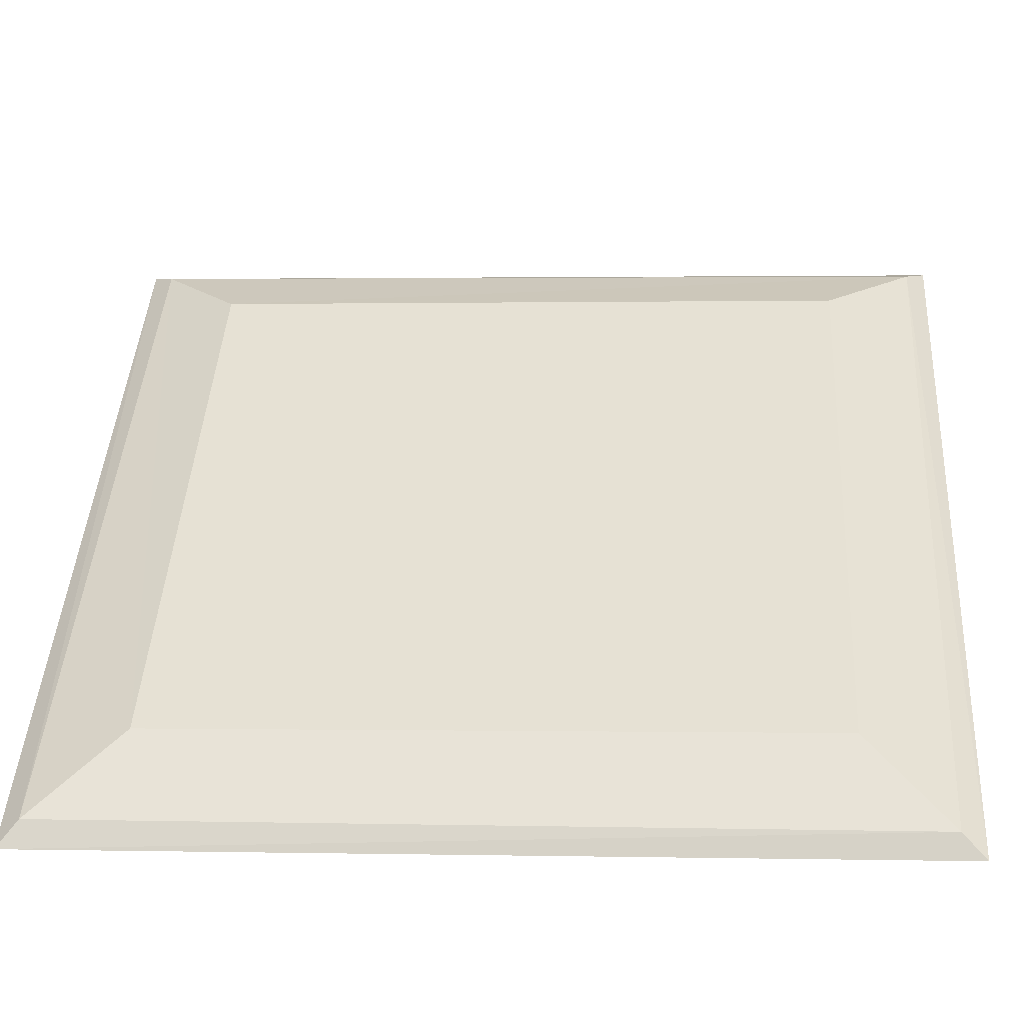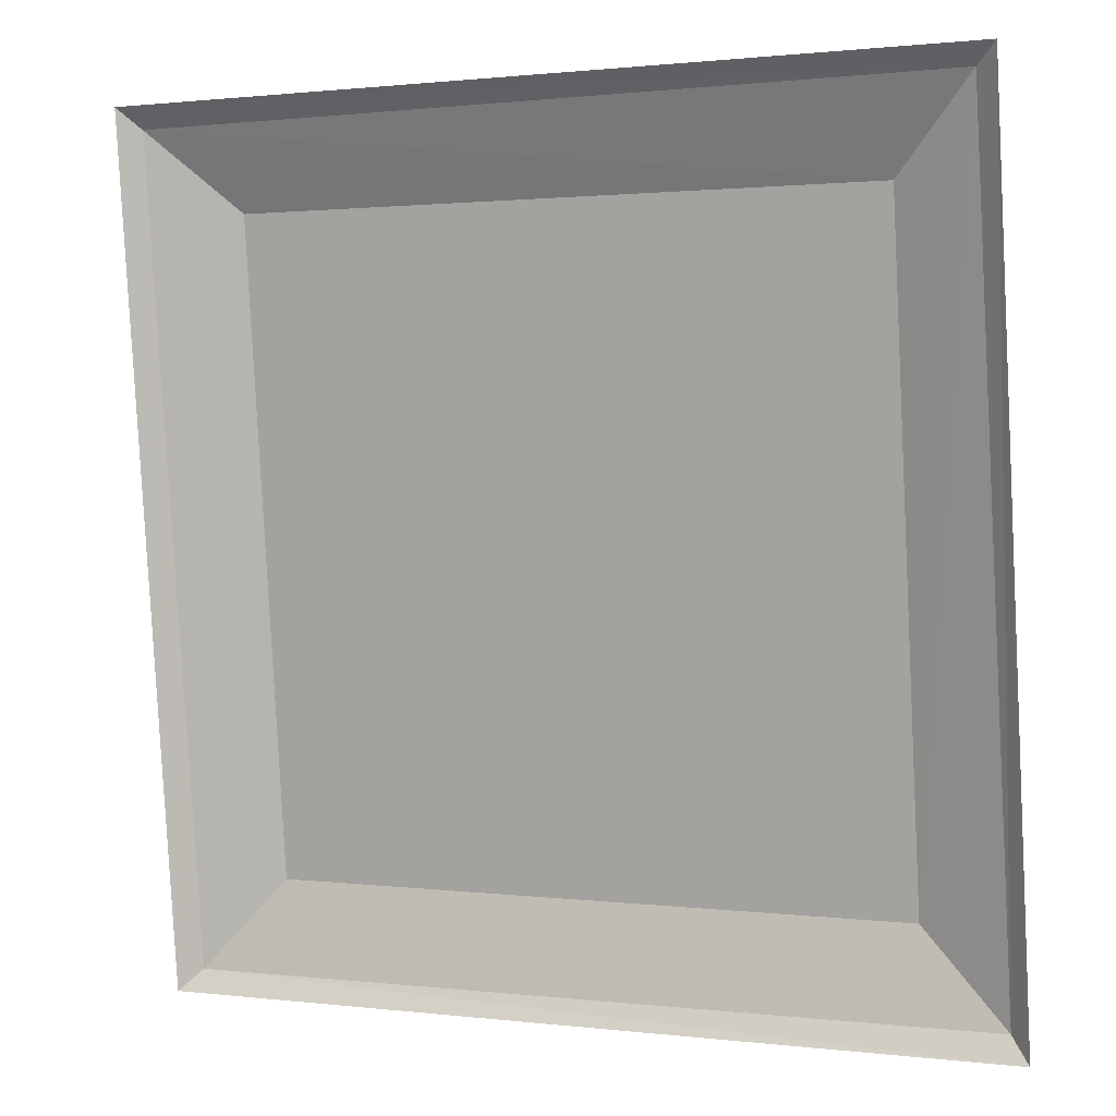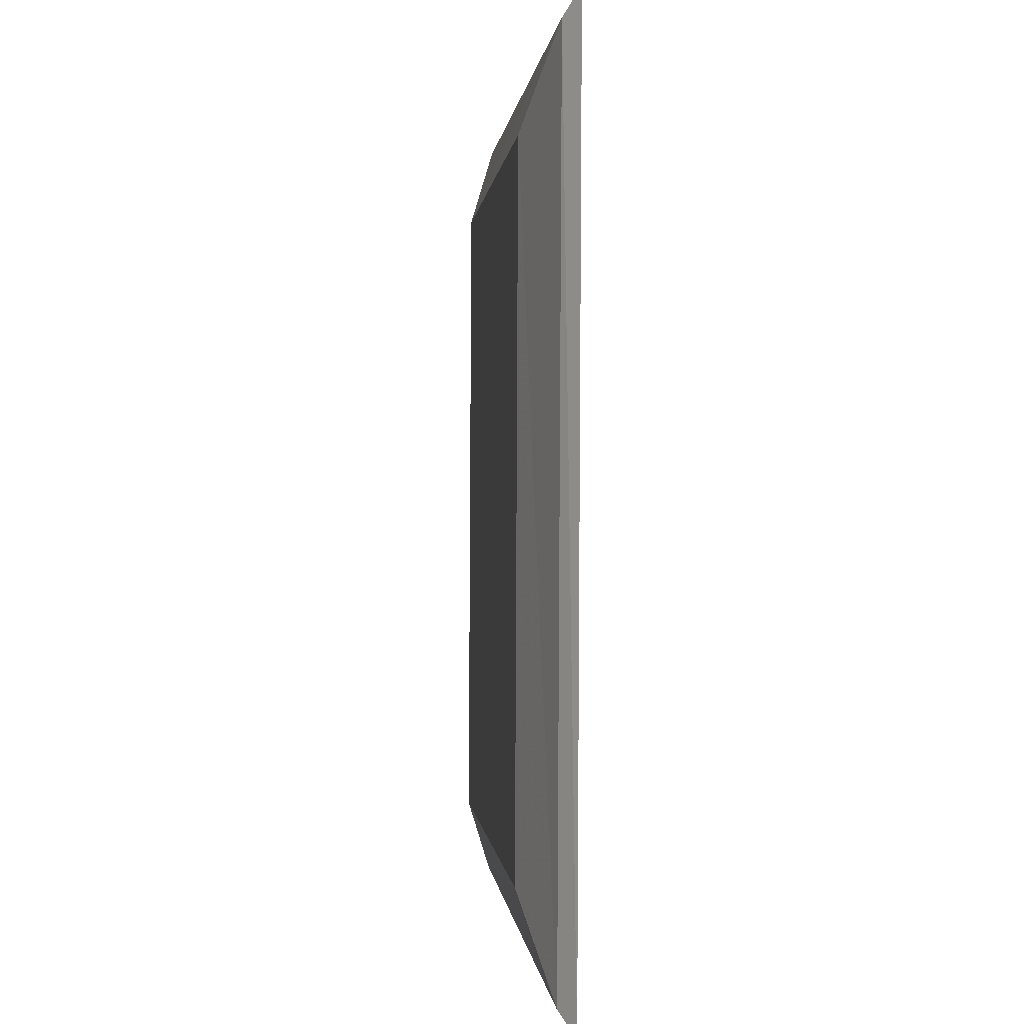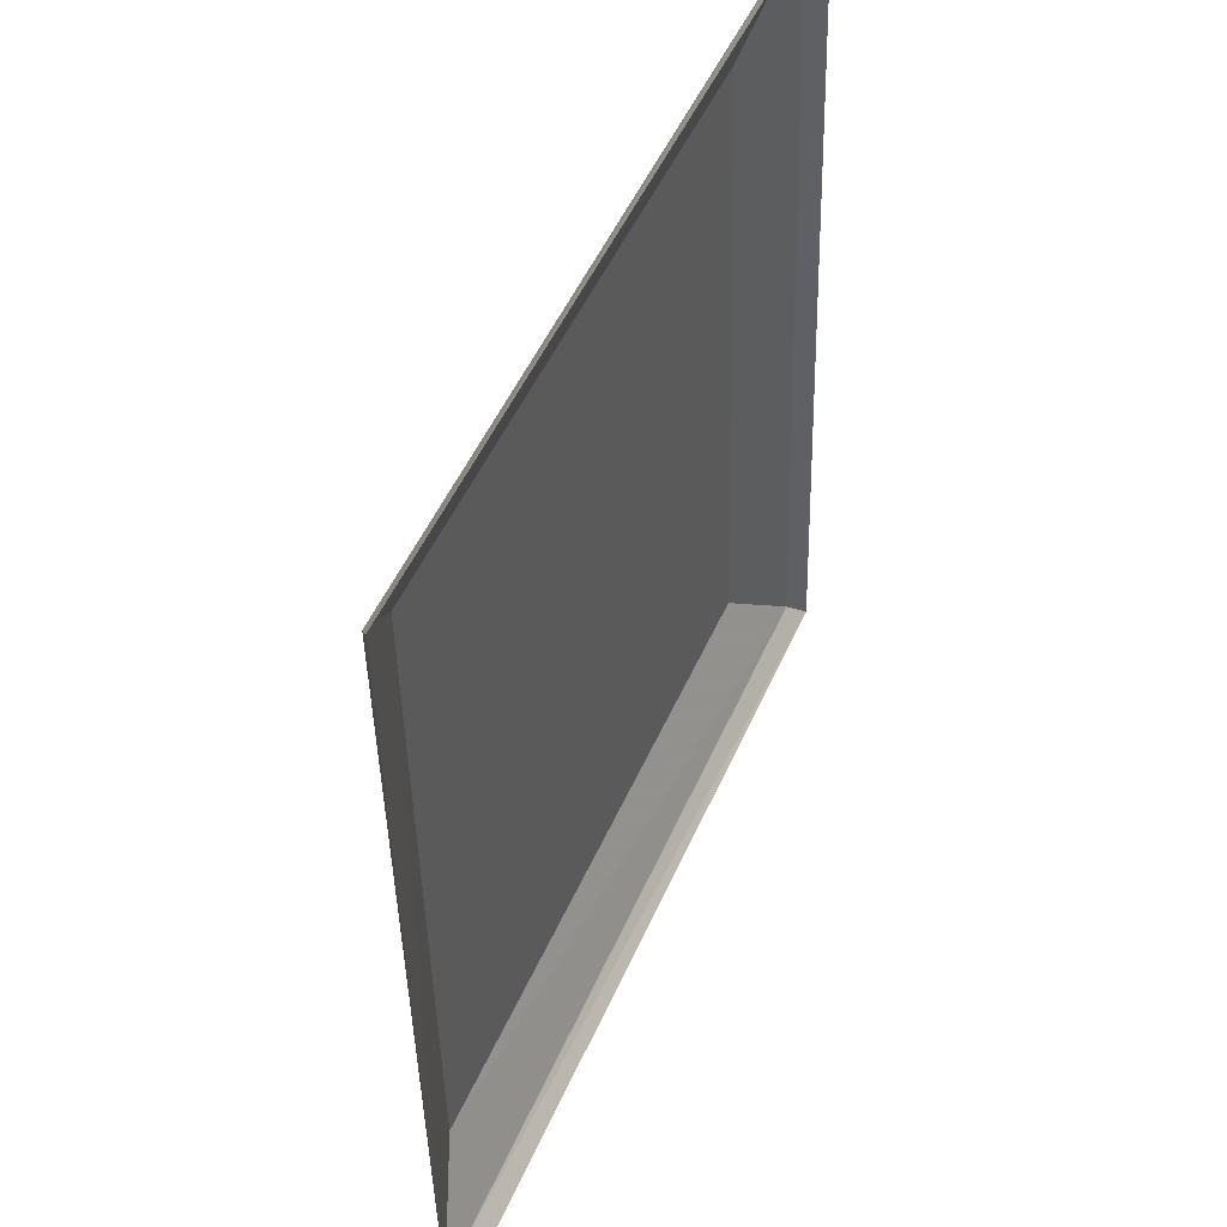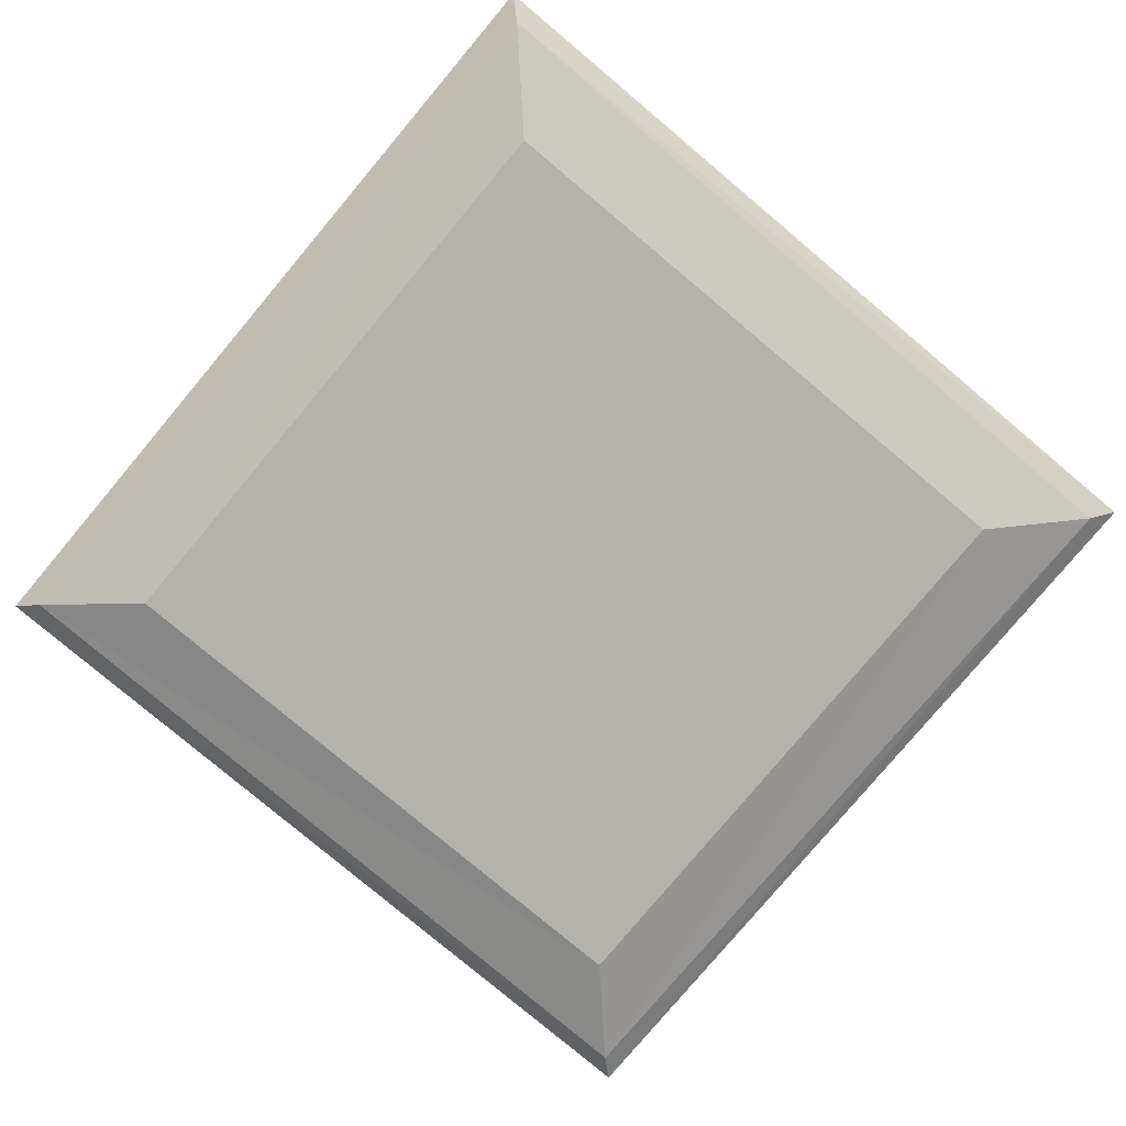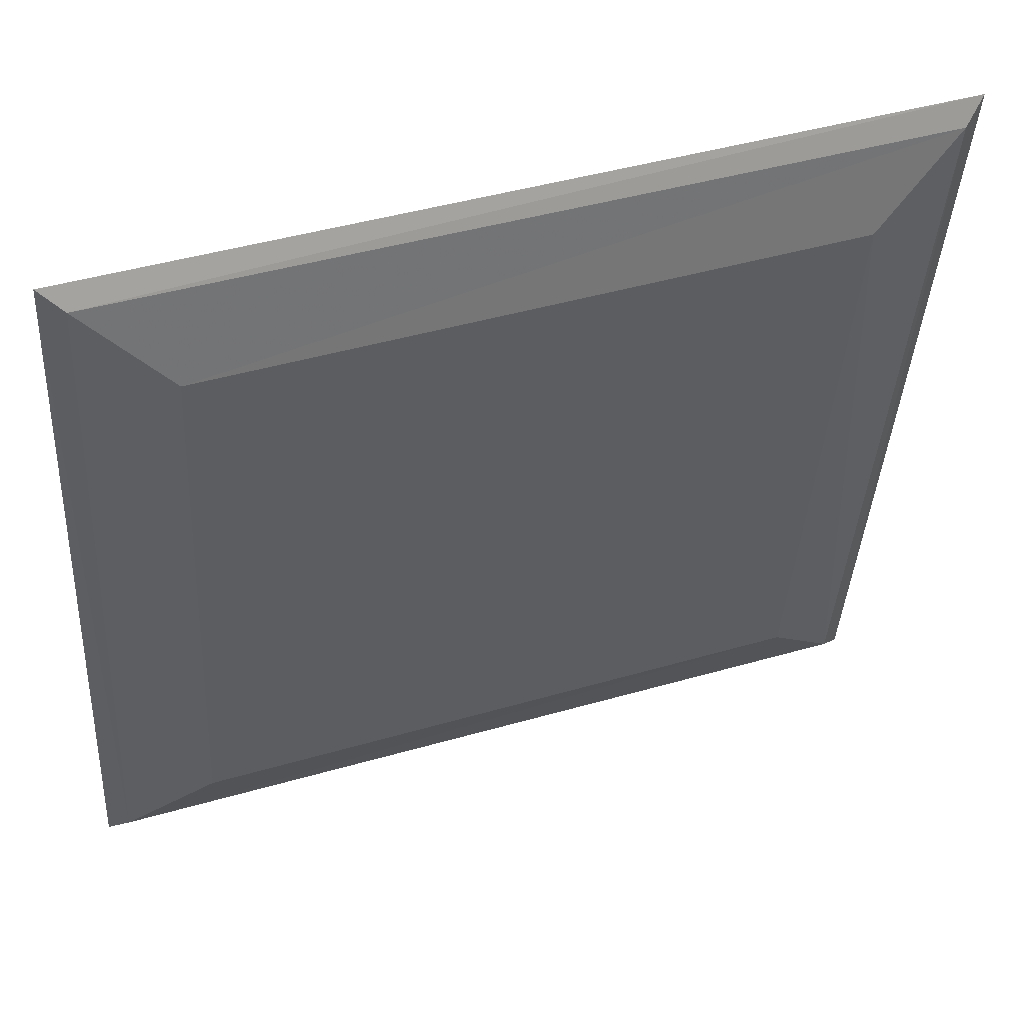
<metadata>
{"format":"obj","ext":"obj","renderer":"f3d","projection":"perspective","resolution":1024,"background":"white","views":[{"elev":-49.6,"azim":2.7,"up":"+Z"},{"elev":8.6,"azim":-154.4,"up":"+Z"},{"elev":-3.3,"azim":85.5,"up":"+Z"},{"elev":44.7,"azim":112.7,"up":"+Z"},{"elev":-79.6,"azim":-126.7,"up":"+Y"},{"elev":53.6,"azim":-18.8,"up":"+Z"}]}
</metadata>
<code>
v -0.3281 -0.04688 0.3672
v -0.3672 -0.04688 -0.3359
v 0.3359 -0.04688 -0.375
v 0.375 -0.04688 0.3281
v 0.4766 -0.01562 0.4141
v -0.4141 -0.01562 0.4688
v -0.4688 -0.01562 -0.4219
v 0.4219 -0.01562 -0.4766
v 0.4453 0 -0.5
v 0.5 0 0.4375
v -0.4375 0 0.4922
v -0.4922 0 -0.4453
f 1 2 3
f 1 3 4
f 1 4 5
f 1 5 6
f 1 6 2
f 2 6 7
f 3 8 4
f 4 8 5
f 2 7 3
f 3 7 8
f 5 8 9
f 5 9 10
f 6 11 7
f 7 11 12
f 5 10 6
f 6 10 11
f 7 12 8
f 8 12 9

</code>
